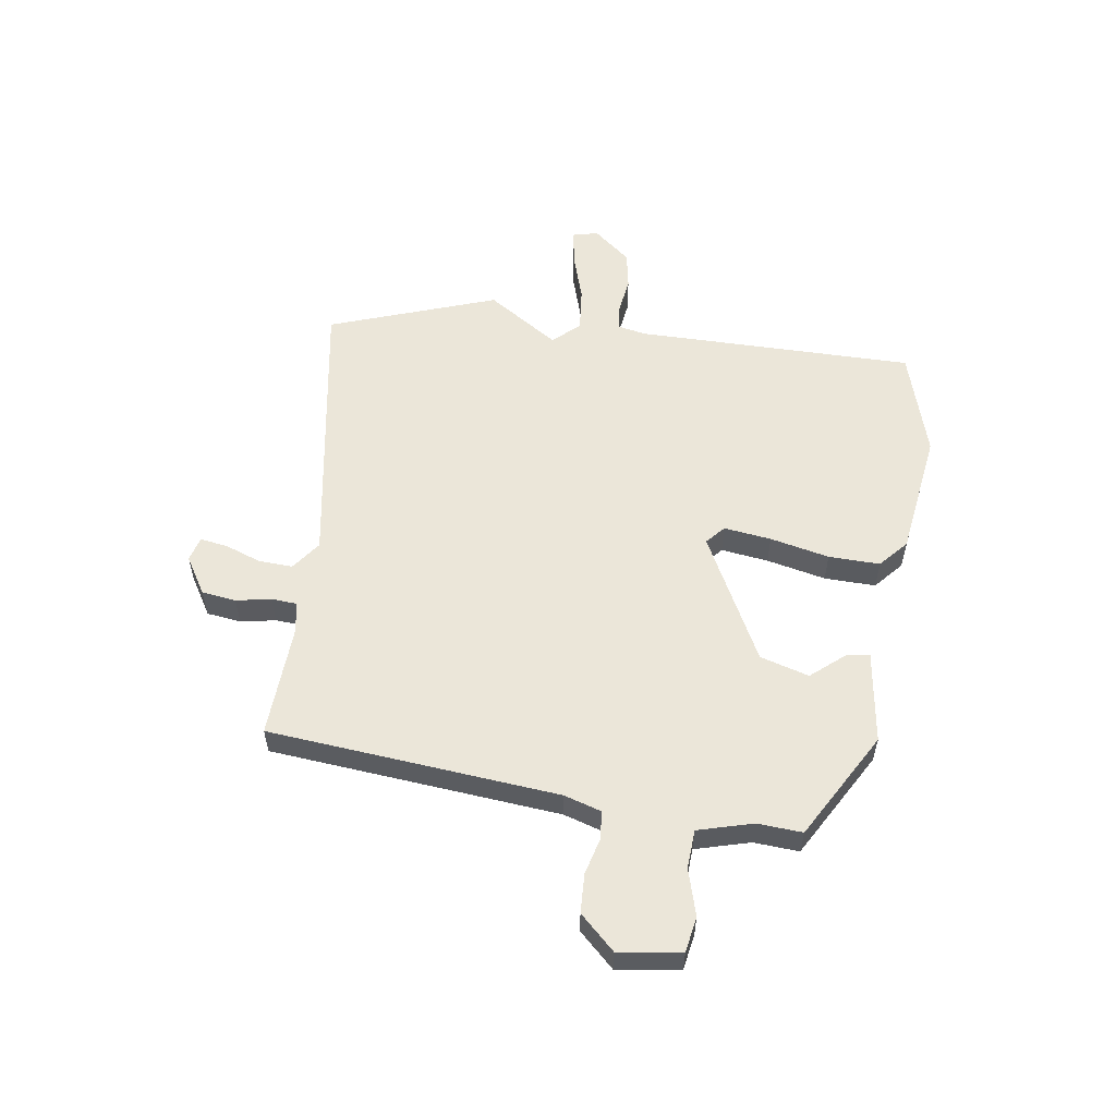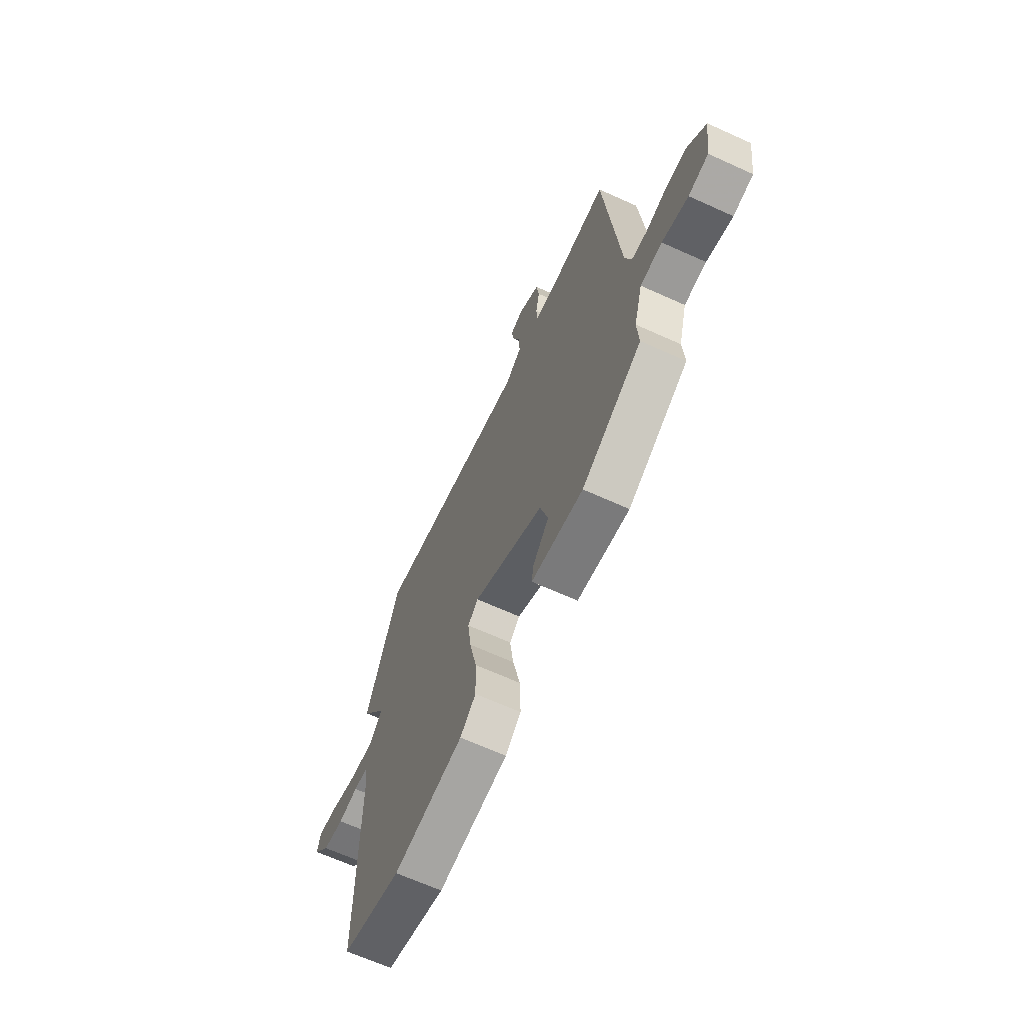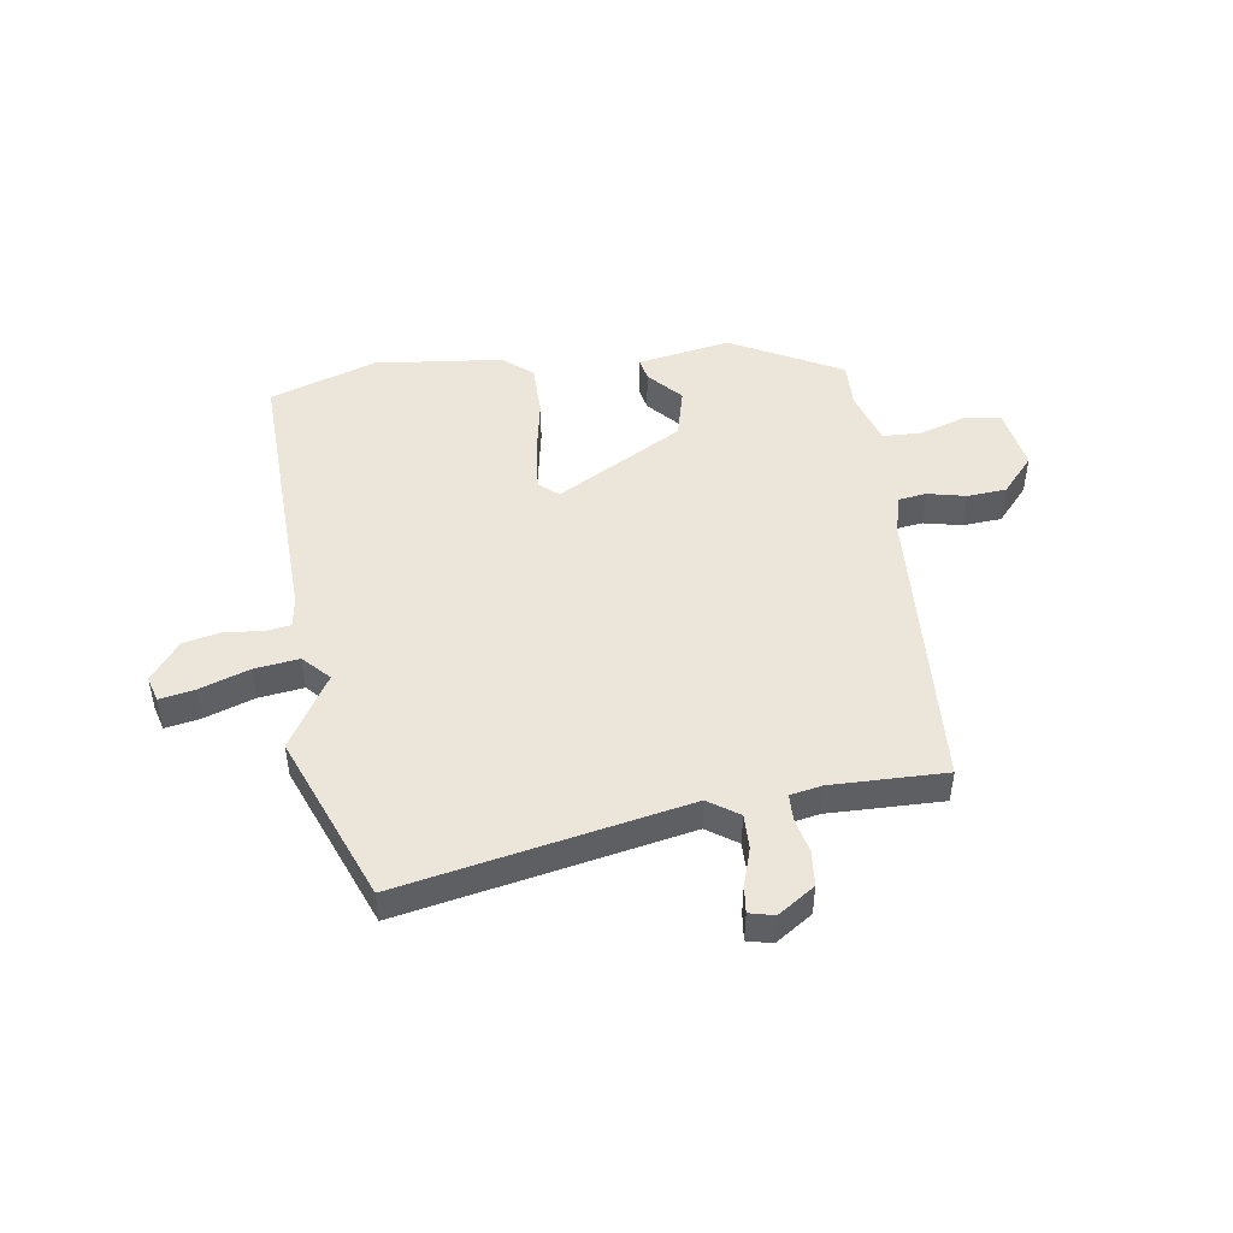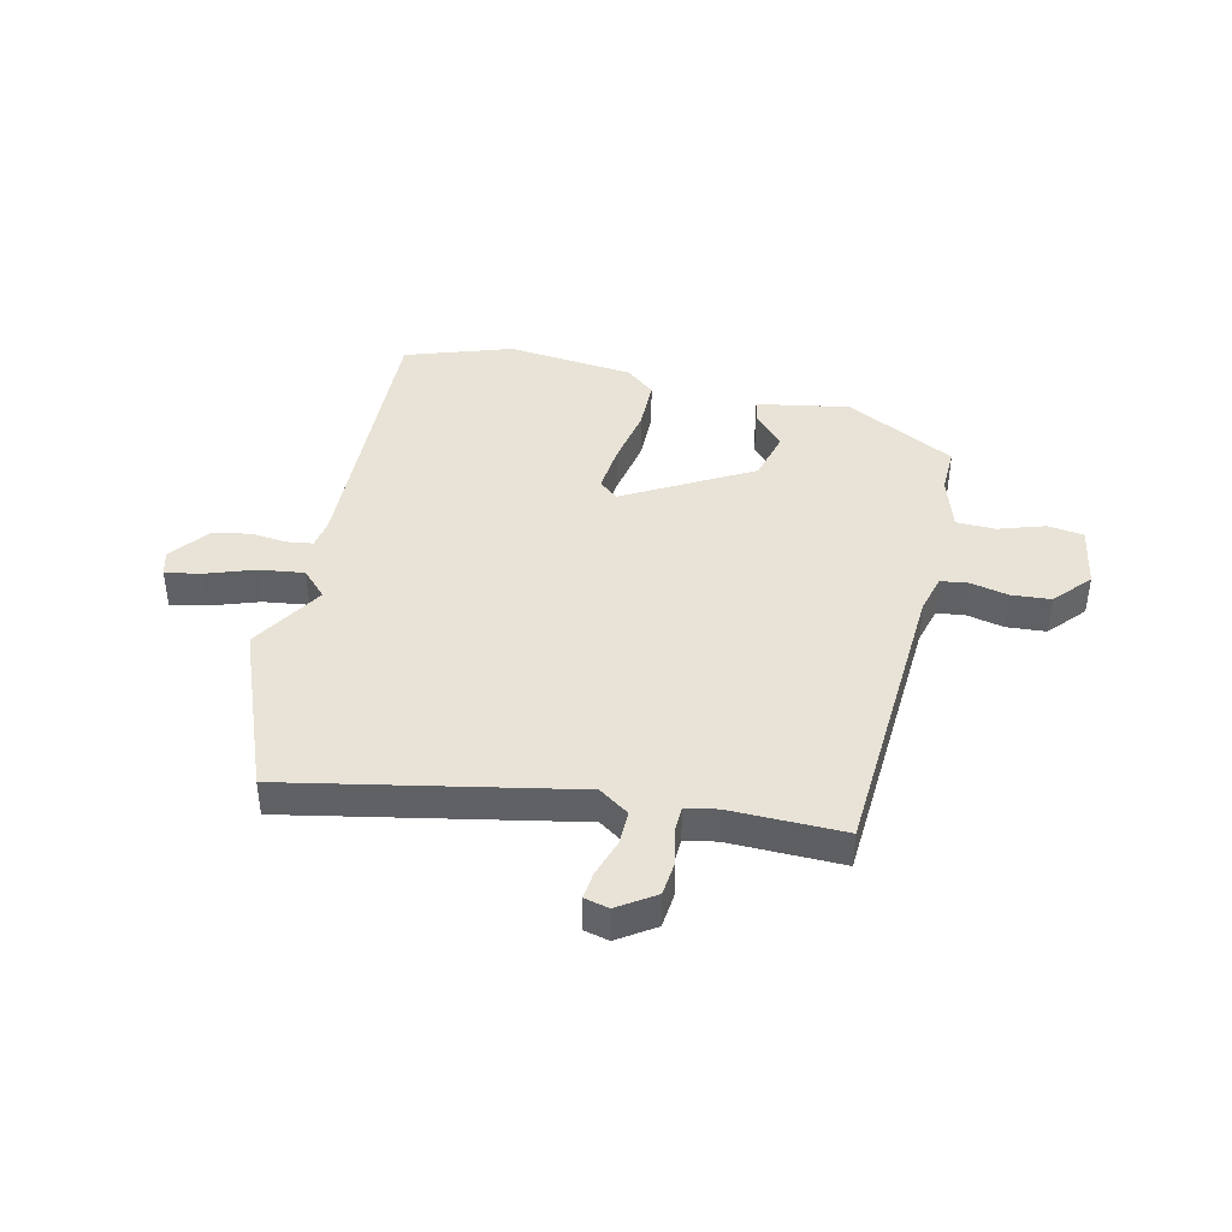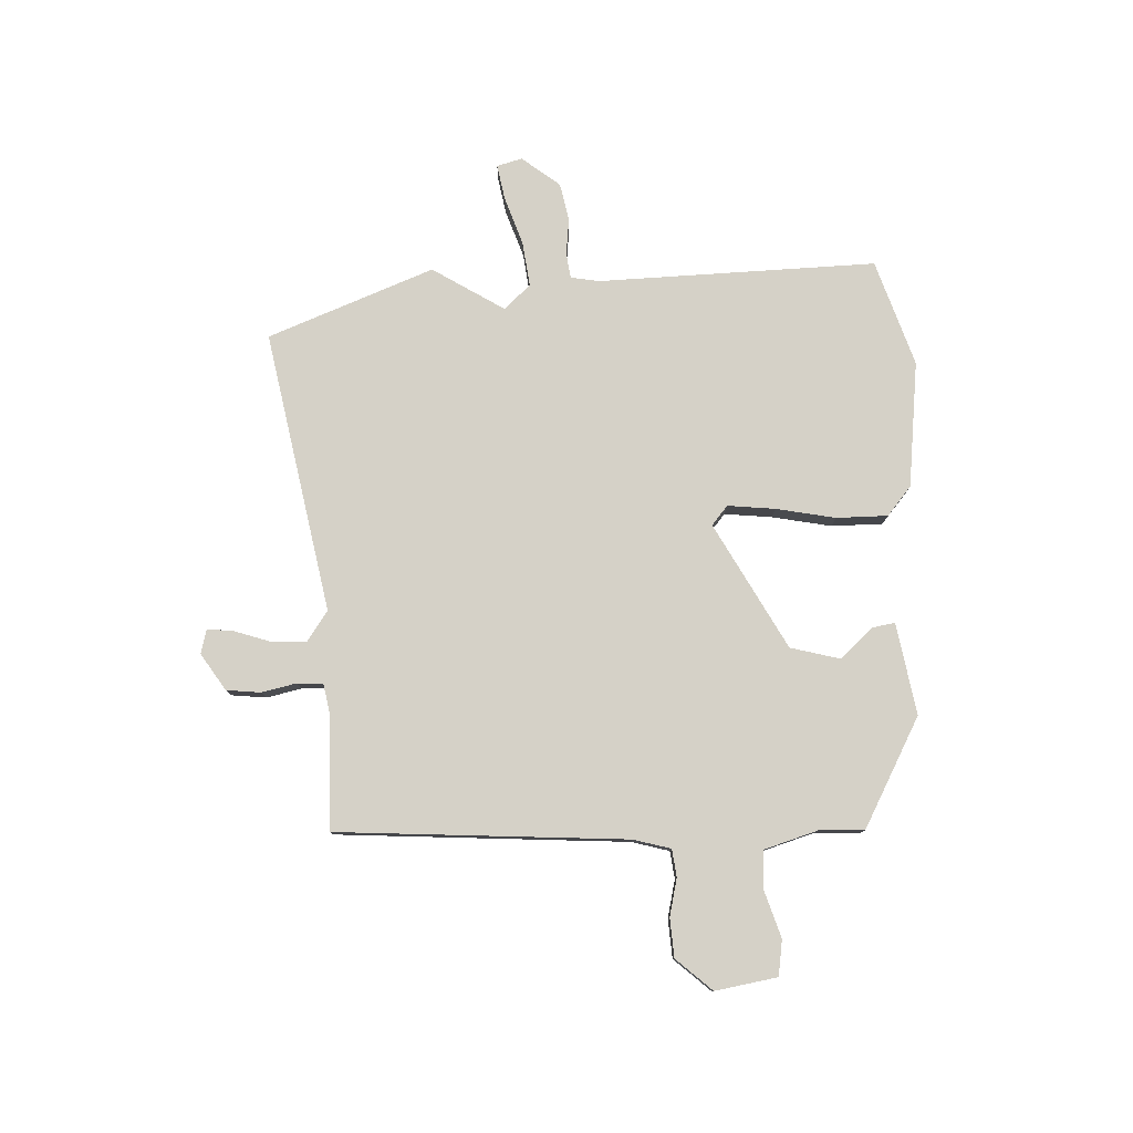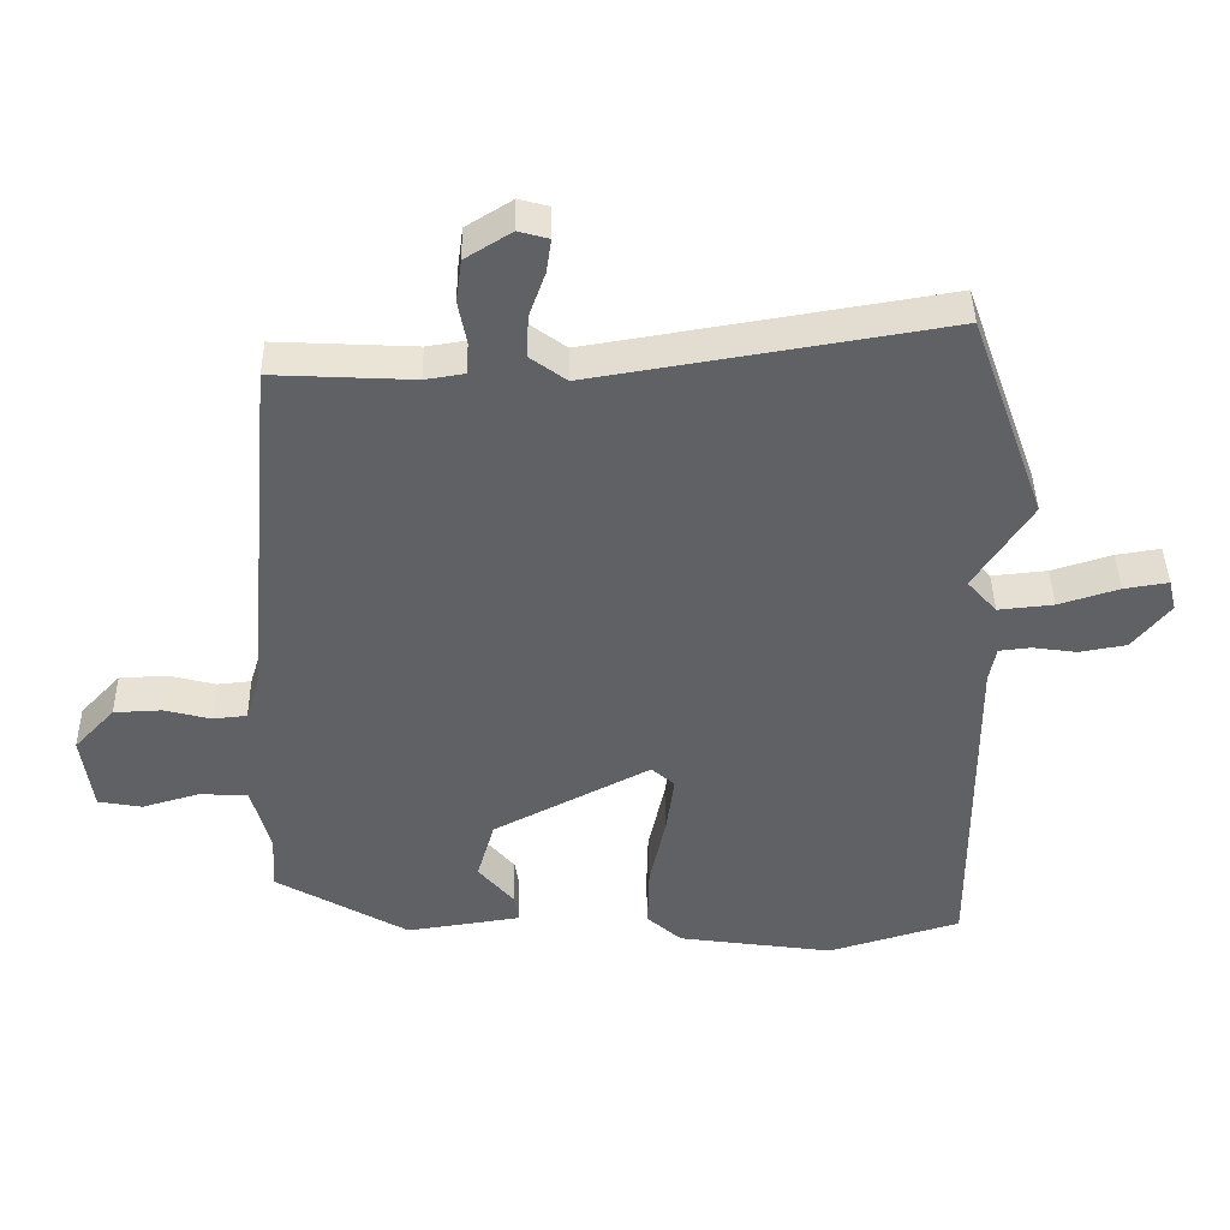
<metadata>
{"format":"obj","ext":"obj","renderer":"f3d","projection":"perspective","resolution":1024,"background":"white","views":[{"elev":56.3,"azim":98.4,"up":"+Y"},{"elev":-66.1,"azim":65.5,"up":"+Z"},{"elev":47.6,"azim":-10.1,"up":"+Y"},{"elev":41.9,"azim":11.2,"up":"+Y"},{"elev":79.3,"azim":86.3,"up":"+Y"},{"elev":41.4,"azim":179.1,"up":"+Z"}]}
</metadata>
<code>
v 0.475 0.07 -0.384
v 0.285 0.07 -0.492
v 0.121 0.07 -0.468
v 0.127 0.07 -0.428
v 0.178 0.07 -0.368
v 0.153 0.07 -0.281
v -0.072 0.07 -0.164
v -0.105 0.07 -0.193
v -0.094 0.07 -0.277
v -0.071 0.07 -0.382
v -0.069 0.07 -0.473
v -0.119 0.07 -0.517
v -0.342 0.07 -0.548
v -0.531 0.07 -0.491
v -0.53 0.07 0.003
v -0.54 0.07 0.054
v -0.585 0.07 0.059
v -0.649 0.07 0.05
v -0.716 0.07 0.062
v -0.77 0.07 0.128
v -0.759 0.07 0.173
v -0.696 0.07 0.163
v -0.61 0.07 0.136
v -0.531 0.07 0.128
v -0.489 0.07 0.175
v -0.571 0.07 0.301
v -0.465 0.07 0.598
v 0.036 0.07 0.515
v 0.088 0.07 0.553
v 0.085 0.07 0.614
v 0.062 0.07 0.678
v 0.055 0.07 0.726
v 0.098 0.07 0.738
v 0.164 0.07 0.697
v 0.172 0.07 0.636
v 0.16 0.07 0.574
v 0.163 0.07 0.528
v 0.219 0.07 0.519
v 0.419 0.07 0.529
v 0.465 0.07 0.014
v 0.485 0.07 -0.052
v 0.534 0.07 -0.057
v 0.6 0.07 -0.04
v 0.669 0.07 -0.043
v 0.727 0.07 -0.105
v 0.711 0.07 -0.216
v 0.648 0.07 -0.227
v 0.566 0.07 -0.203
v 0.497 0.07 -0.207
v 0.47 0.07 -0.304
v 0.475 0 -0.384
v 0.285 0 -0.492
v 0.121 0 -0.468
v 0.127 0 -0.428
v 0.178 0 -0.368
v 0.153 0 -0.281
v -0.072 0 -0.164
v -0.105 0 -0.193
v -0.094 0 -0.277
v -0.071 0 -0.382
v -0.069 0 -0.473
v -0.119 0 -0.517
v -0.342 0 -0.548
v -0.531 0 -0.491
v -0.53 0 0.003
v -0.54 0 0.054
v -0.585 0 0.059
v -0.649 0 0.05
v -0.716 0 0.062
v -0.77 0 0.128
v -0.759 0 0.173
v -0.696 0 0.163
v -0.61 0 0.136
v -0.531 0 0.128
v -0.489 0 0.175
v -0.571 0 0.301
v -0.465 0 0.598
v 0.036 0 0.515
v 0.088 0 0.553
v 0.085 0 0.614
v 0.062 0 0.678
v 0.055 0 0.726
v 0.098 0 0.738
v 0.164 0 0.697
v 0.172 0 0.636
v 0.16 0 0.574
v 0.163 0 0.528
v 0.219 0 0.519
v 0.419 0 0.529
v 0.465 0 0.014
v 0.485 0 -0.052
v 0.534 0 -0.057
v 0.6 0 -0.04
v 0.669 0 -0.043
v 0.727 0 -0.105
v 0.711 0 -0.216
v 0.648 0 -0.227
v 0.566 0 -0.203
v 0.497 0 -0.207
v 0.47 0 -0.304
f 45 46 47 48
f 45 48 49
f 42 43 44 45
f 41 42 45 49
f 40 41 49 50
f 38 39 40 50
f 33 34 35 36
f 33 36 37
f 30 31 32 33
f 29 30 33 37
f 28 29 37
f 25 26 27 28
f 24 25 28 37
f 20 21 22 23
f 20 23 24
f 17 18 19 20
f 16 17 20 24
f 15 16 24 37
f 9 10 11 12
f 8 9 12 13
f 2 3 4 5
f 2 5 6
f 1 2 6
f 50 1 6 7
f 37 38 50 7
f 8 13 14 15
f 7 8 15 37
f 98 97 96 95
f 99 98 95
f 95 94 93 92
f 99 95 92 91
f 100 99 91 90
f 100 90 89 88
f 86 85 84 83
f 87 86 83
f 83 82 81 80
f 87 83 80 79
f 87 79 78
f 78 77 76 75
f 87 78 75 74
f 73 72 71 70
f 74 73 70
f 70 69 68 67
f 74 70 67 66
f 87 74 66 65
f 62 61 60 59
f 63 62 59 58
f 55 54 53 52
f 56 55 52
f 56 52 51
f 57 56 51 100
f 57 100 88 87
f 65 64 63 58
f 87 65 58 57
f 1 51 52 2
f 2 52 53 3
f 3 53 54 4
f 4 54 55 5
f 5 55 56 6
f 6 56 57 7
f 7 57 58 8
f 8 58 59 9
f 9 59 60 10
f 10 60 61 11
f 11 61 62 12
f 12 62 63 13
f 13 63 64 14
f 14 64 65 15
f 15 65 66 16
f 16 66 67 17
f 17 67 68 18
f 18 68 69 19
f 19 69 70 20
f 20 70 71 21
f 21 71 72 22
f 22 72 73 23
f 23 73 74 24
f 24 74 75 25
f 25 75 76 26
f 26 76 77 27
f 27 77 78 28
f 28 78 79 29
f 29 79 80 30
f 30 80 81 31
f 31 81 82 32
f 32 82 83 33
f 33 83 84 34
f 34 84 85 35
f 35 85 86 36
f 36 86 87 37
f 37 87 88 38
f 38 88 89 39
f 39 89 90 40
f 40 90 91 41
f 41 91 92 42
f 42 92 93 43
f 43 93 94 44
f 44 94 95 45
f 45 95 96 46
f 46 96 97 47
f 47 97 98 48
f 48 98 99 49
f 49 99 100 50
f 50 100 51 1

</code>
